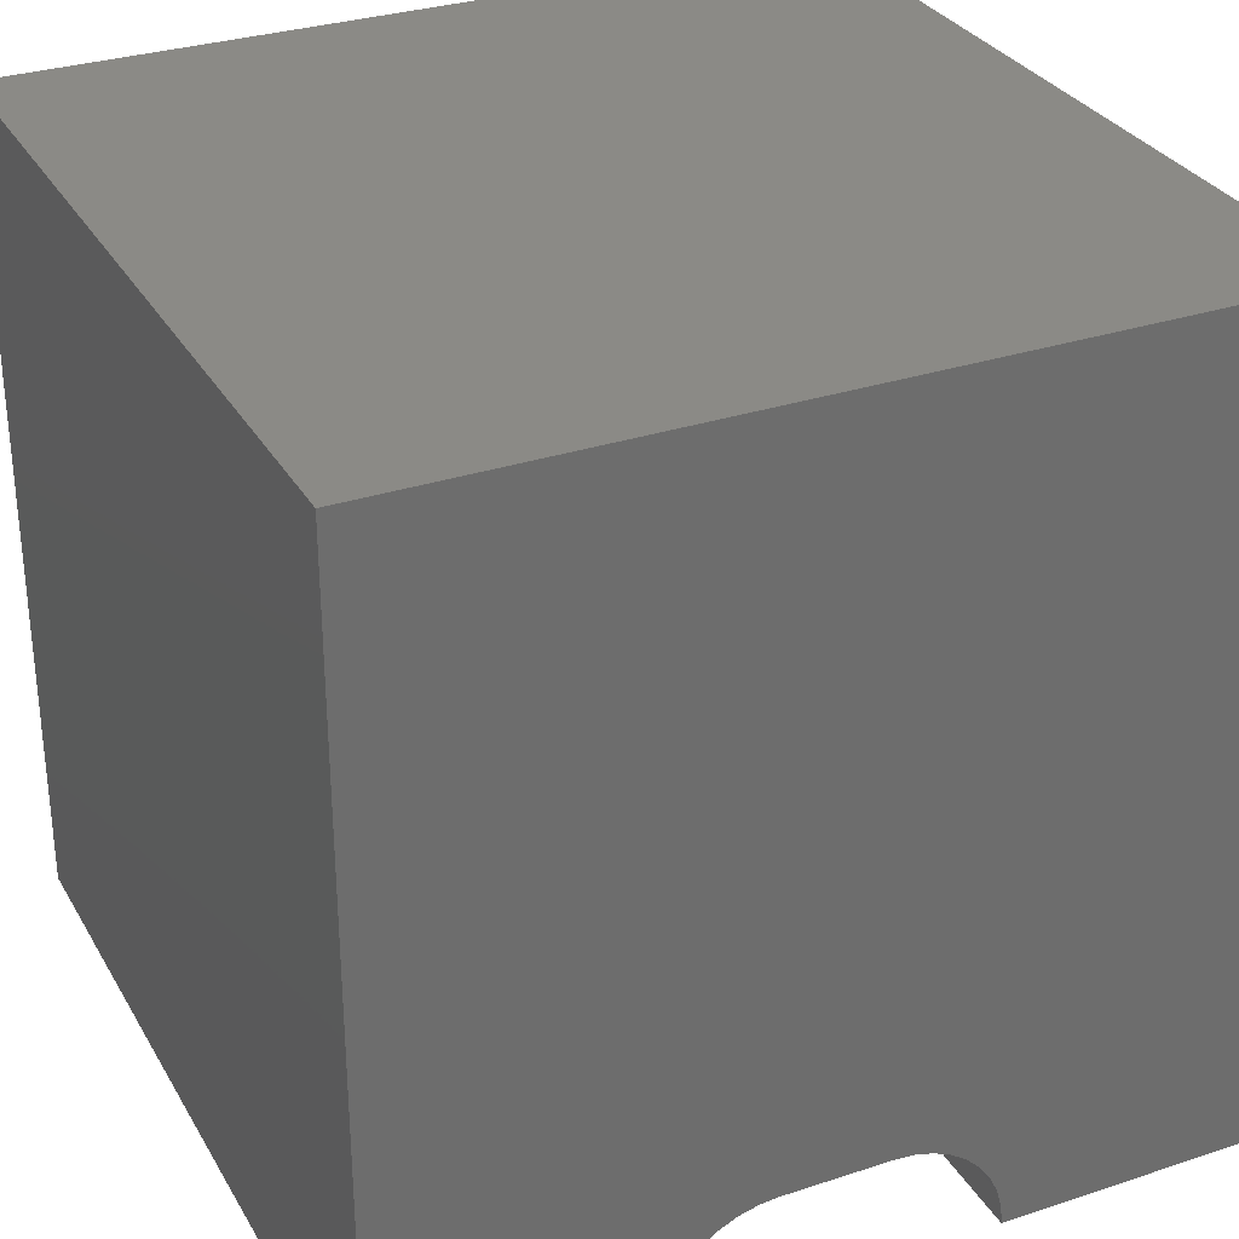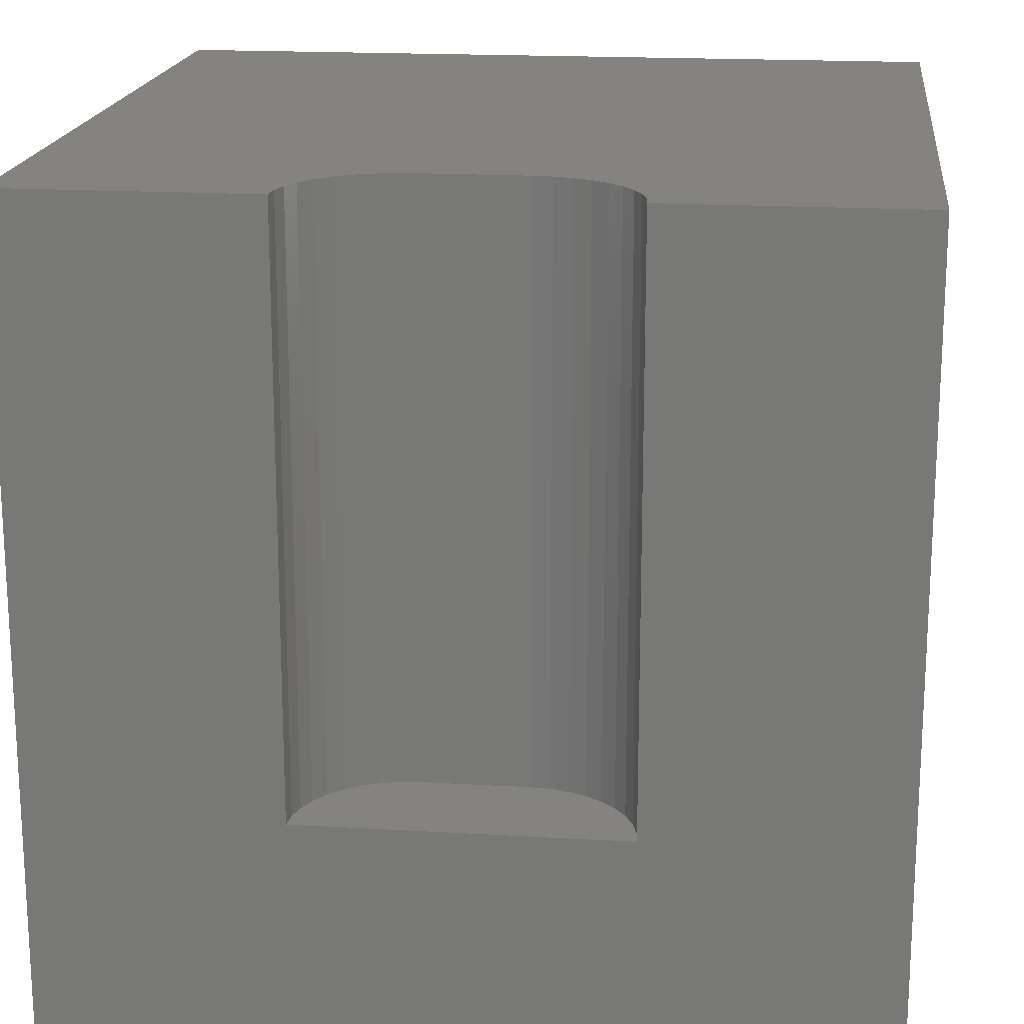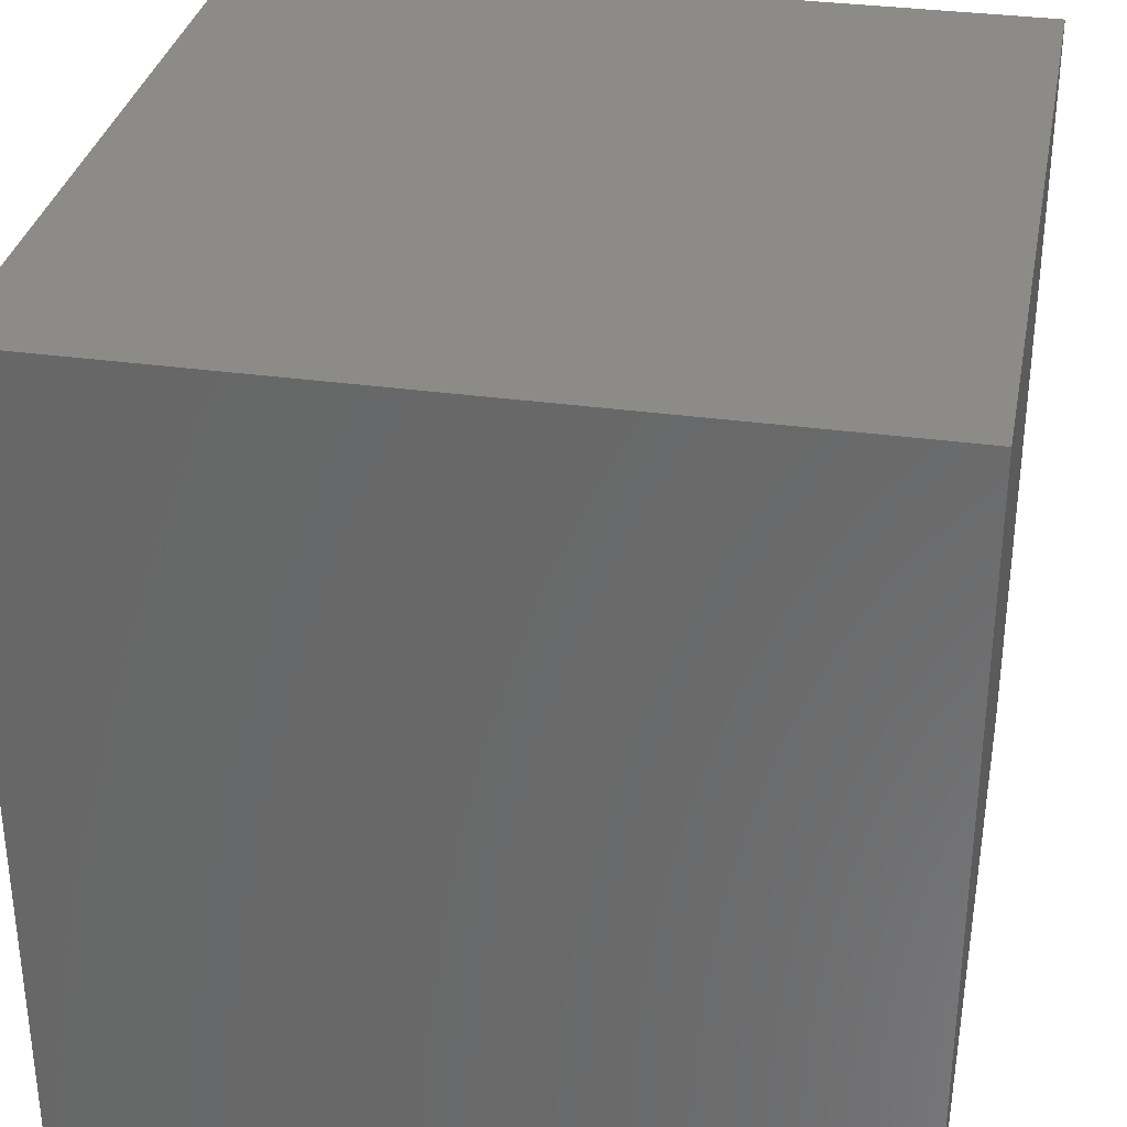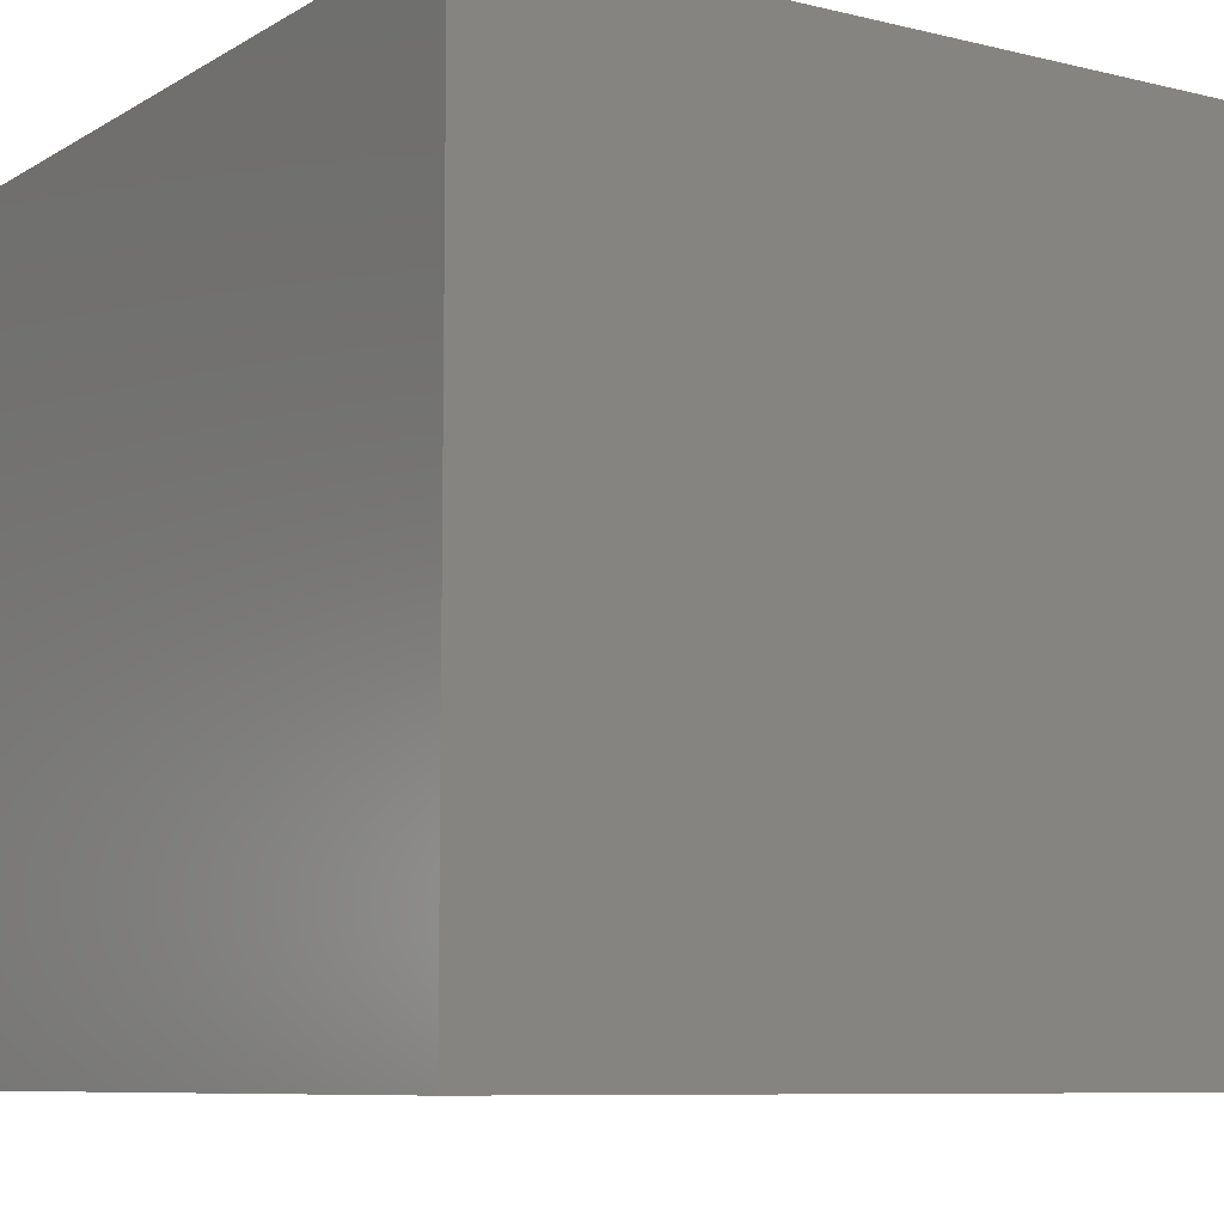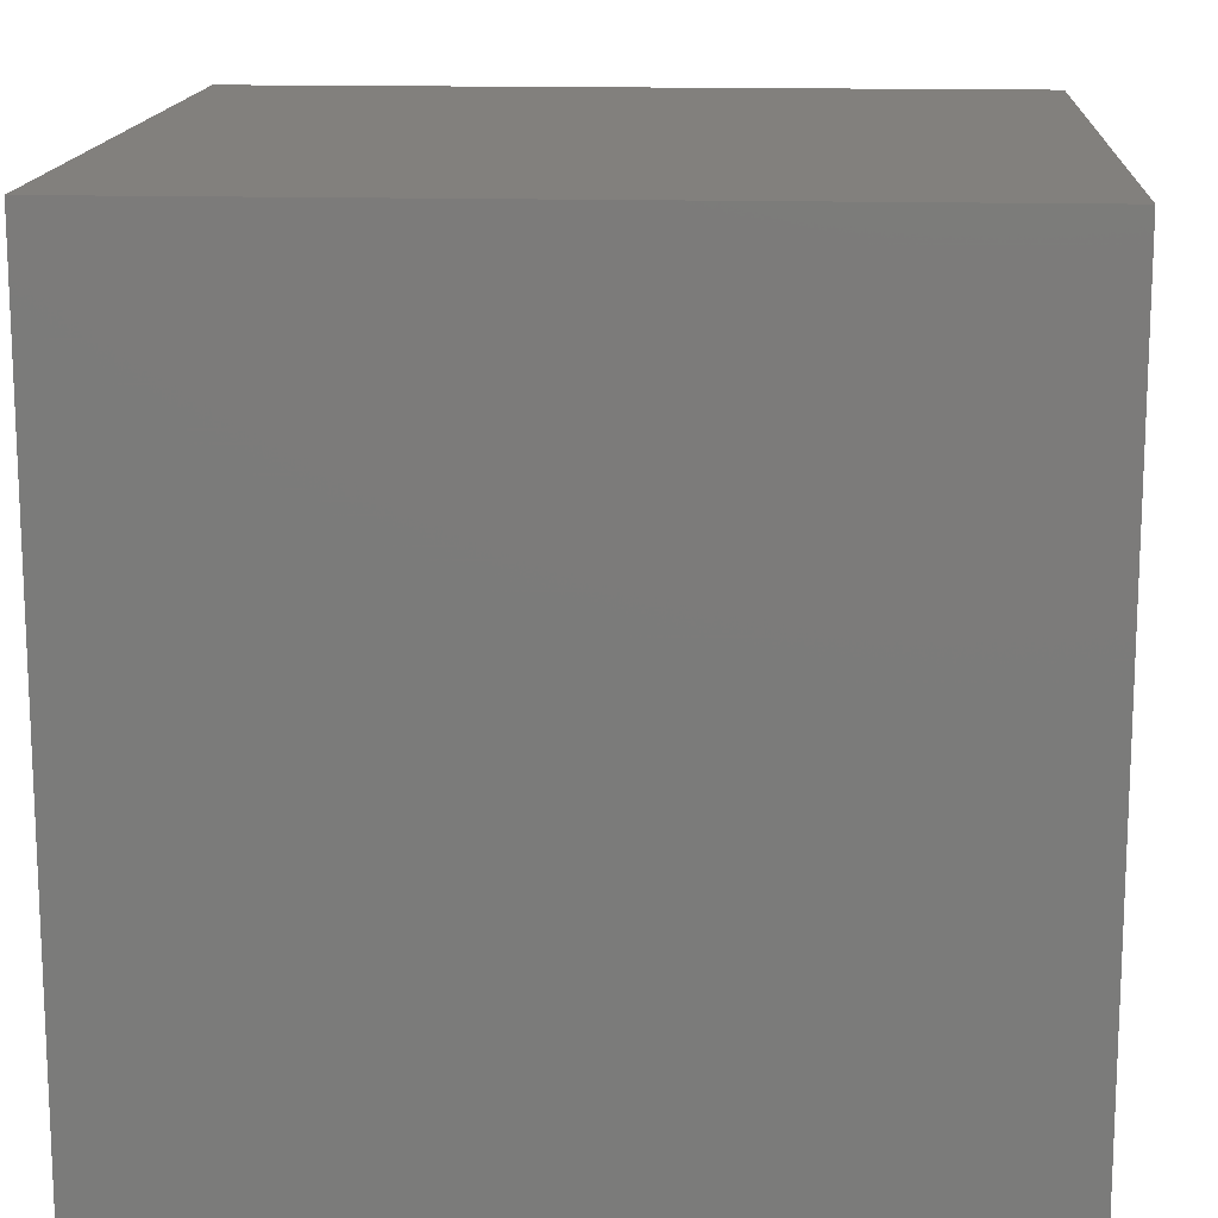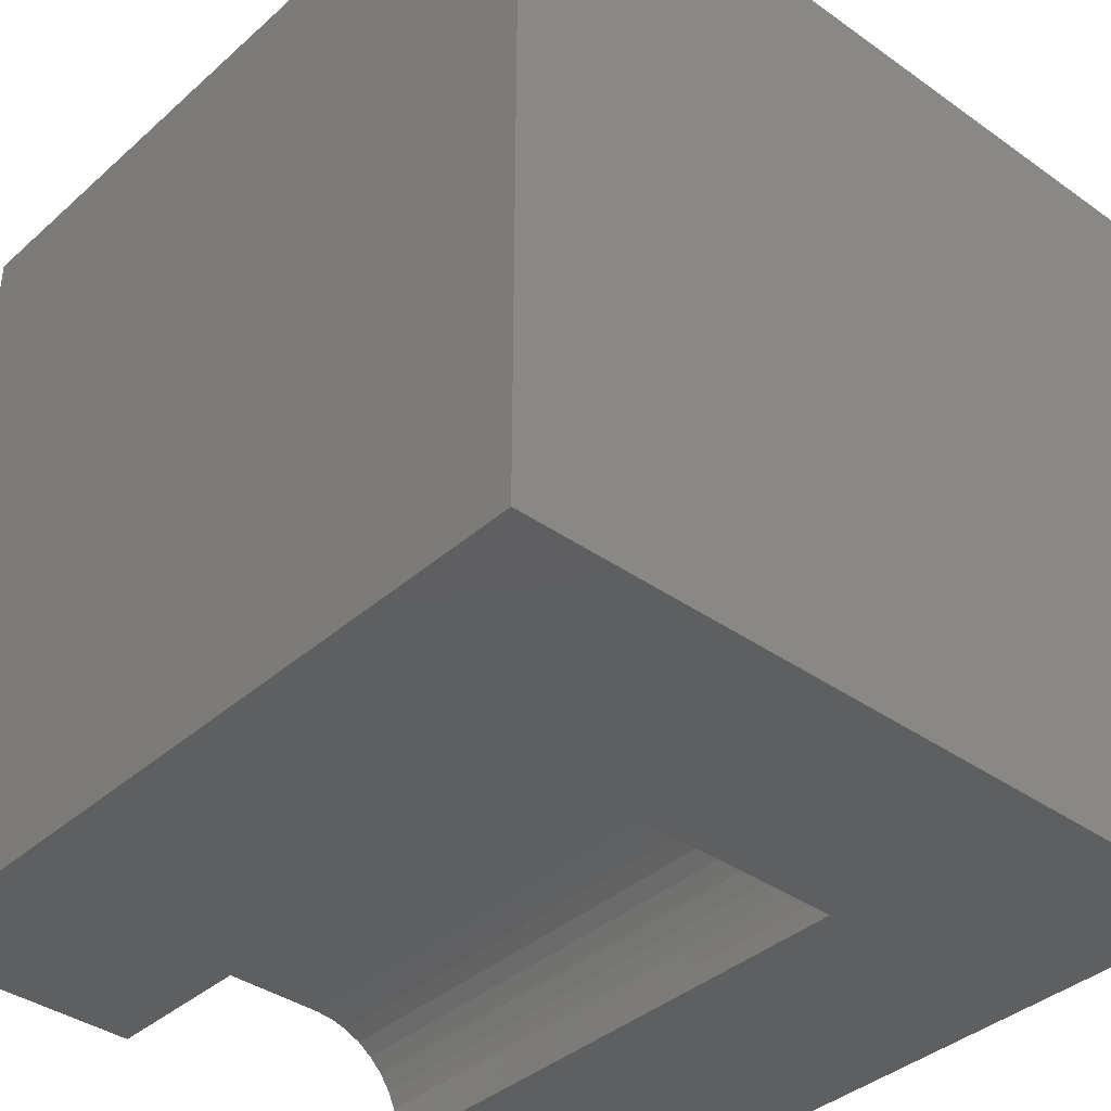
<metadata>
{"format":"stl","ext":"stl","renderer":"f3d","projection":"perspective","resolution":1024,"background":"white","views":[{"elev":30.9,"azim":-25.3,"up":"+Y"},{"elev":18.1,"azim":6.6,"up":"+Z"},{"elev":32.8,"azim":100.9,"up":"+Y"},{"elev":-8.3,"azim":146.6,"up":"+Z"},{"elev":14.9,"azim":-176.5,"up":"+Y"},{"elev":-38.1,"azim":138.1,"up":"+Y"}]}
</metadata>
<code>
# stl→obj: 50 verts, 92 faces
v 0 10 10
v 0 10 0
v 0 0 10
v 0 0 0
v 6.941 0.2298 10
v 6.961 0 10
v 10 0 10
v 3.348 0.8507 10
v 3.511 1.014 10
v 3.7 1.146 10
v 3.909 1.244 10
v 6.489 1.014 10
v 6.652 0.8507 10
v 10 10 10
v 6.784 0.6617 10
v 6.882 0.4526 10
v 3.039 0 10
v 3.059 0.2298 10
v 3.118 0.4526 10
v 3.216 0.6617 10
v 5.868 1.303 10
v 6.091 1.244 10
v 6.3 1.146 10
v 4.132 1.303 10
v 4.362 1.323 10
v 5.638 1.323 10
v 10 10 0
v 10 0 0
v 3.039 0 2.881
v 6.961 0 2.881
v 4.362 1.323 2.881
v 4.132 1.303 2.881
v 3.909 1.244 2.881
v 3.7 1.146 2.881
v 3.511 1.014 2.881
v 3.348 0.8507 2.881
v 3.216 0.6617 2.881
v 3.118 0.4526 2.881
v 3.059 0.2298 2.881
v 3.039 1.621e-16 10
v 3.039 1.621e-16 2.881
v 5.638 1.323 2.881
v 6.941 0.2298 2.881
v 6.882 0.4526 2.881
v 6.784 0.6617 2.881
v 6.652 0.8507 2.881
v 6.489 1.014 2.881
v 6.3 1.146 2.881
v 6.091 1.244 2.881
v 5.868 1.303 2.881
f 1 2 3
f 3 2 4
f 5 6 7
f 8 9 1
f 1 9 10
f 1 10 11
f 12 13 14
f 14 13 15
f 14 15 7
f 7 15 16
f 7 16 5
f 17 18 3
f 3 18 19
f 3 19 1
f 1 19 20
f 1 20 8
f 21 22 14
f 14 22 23
f 14 23 12
f 11 24 1
f 1 24 25
f 1 25 14
f 14 25 26
f 14 26 21
f 27 14 28
f 28 14 7
f 2 27 4
f 4 27 28
f 14 27 1
f 1 27 2
f 17 3 29
f 29 3 4
f 29 4 30
f 30 4 28
f 30 28 6
f 6 28 7
f 31 25 24
f 31 24 32
f 32 24 11
f 32 11 33
f 33 11 10
f 33 10 34
f 34 10 9
f 34 9 35
f 35 9 8
f 35 8 36
f 36 8 20
f 36 20 37
f 37 20 19
f 37 19 38
f 38 19 18
f 38 18 39
f 39 18 40
f 39 40 41
f 31 42 25
f 25 42 26
f 30 6 5
f 30 5 43
f 43 5 16
f 43 16 44
f 44 16 15
f 44 15 45
f 45 15 13
f 45 13 46
f 46 13 12
f 46 12 47
f 47 12 23
f 47 23 48
f 48 23 22
f 48 22 49
f 49 22 21
f 49 21 50
f 50 21 26
f 50 26 42
f 48 49 43
f 42 31 29
f 44 45 46
f 29 30 42
f 42 30 43
f 42 43 50
f 50 43 49
f 33 34 35
f 33 35 32
f 44 46 43
f 43 46 47
f 43 47 48
f 32 35 31
f 31 35 36
f 31 36 37
f 37 38 31
f 31 38 39
f 31 39 29

</code>
